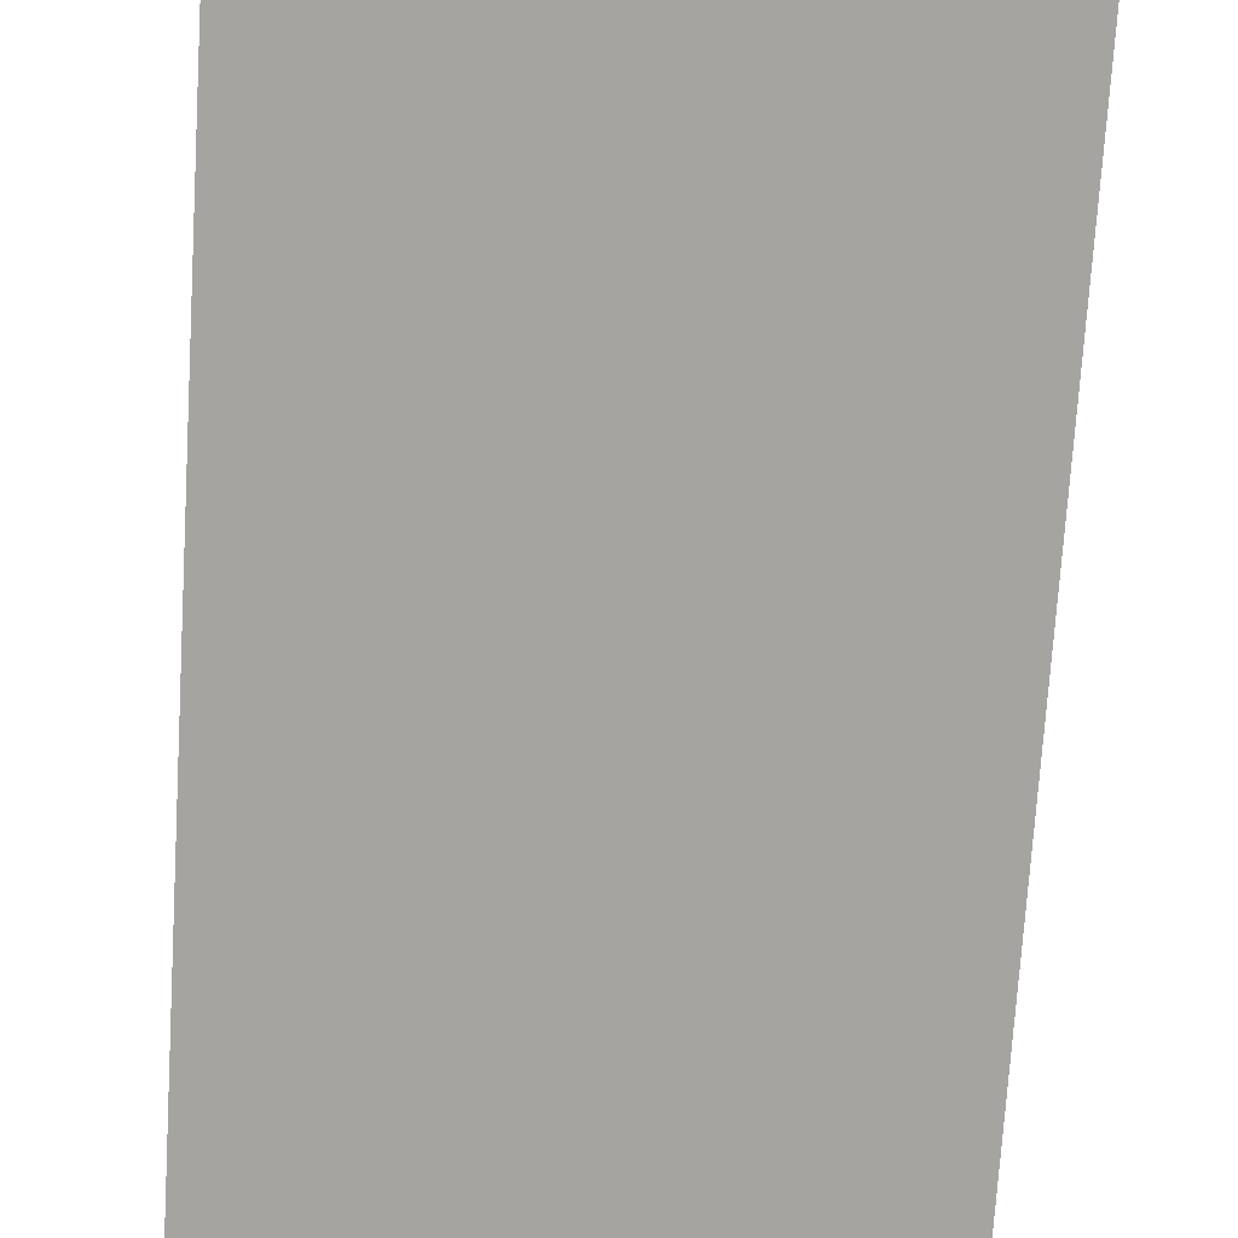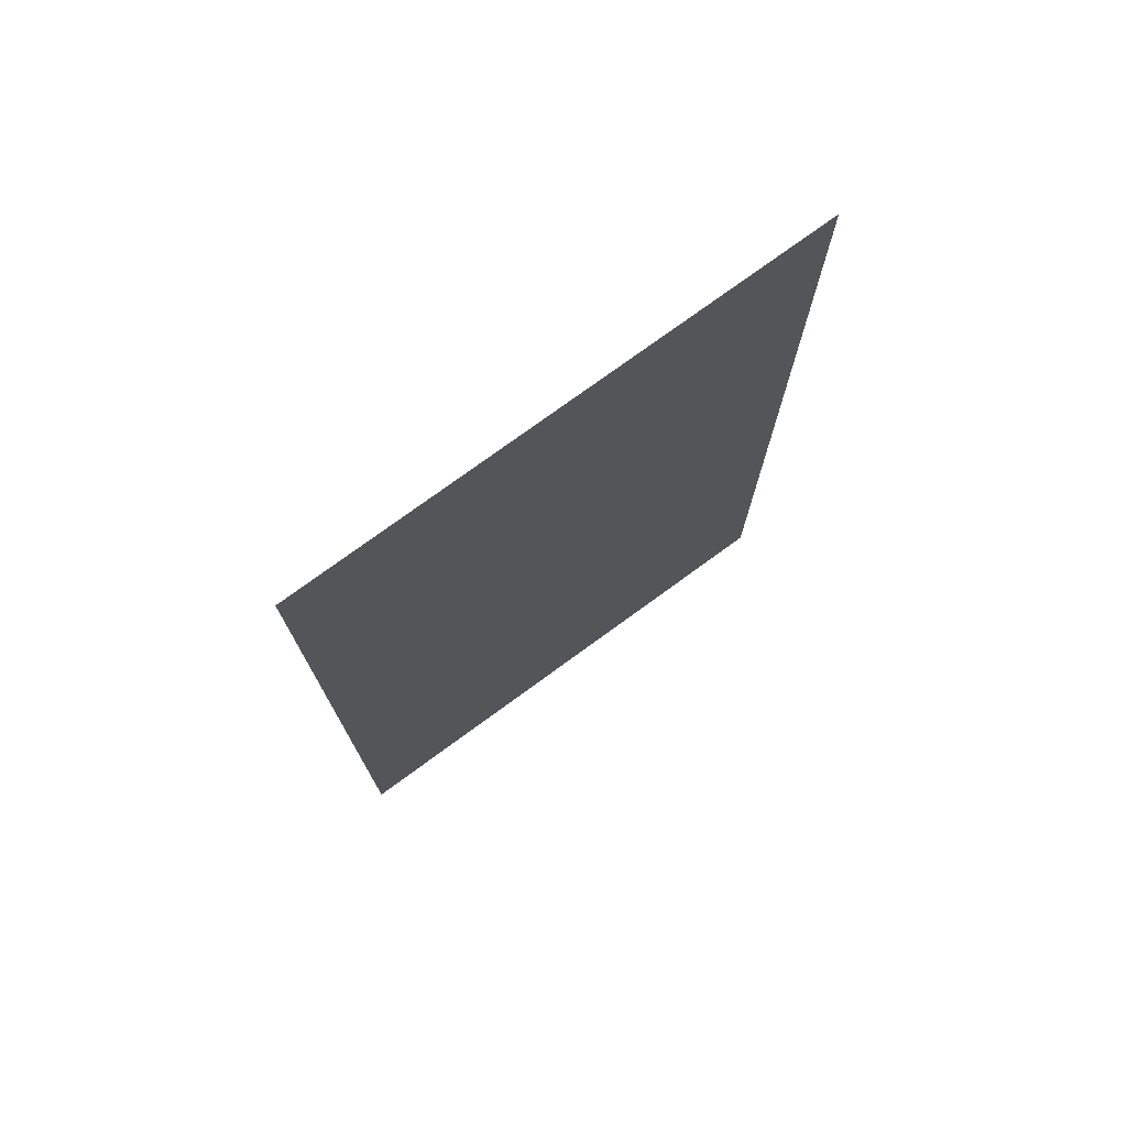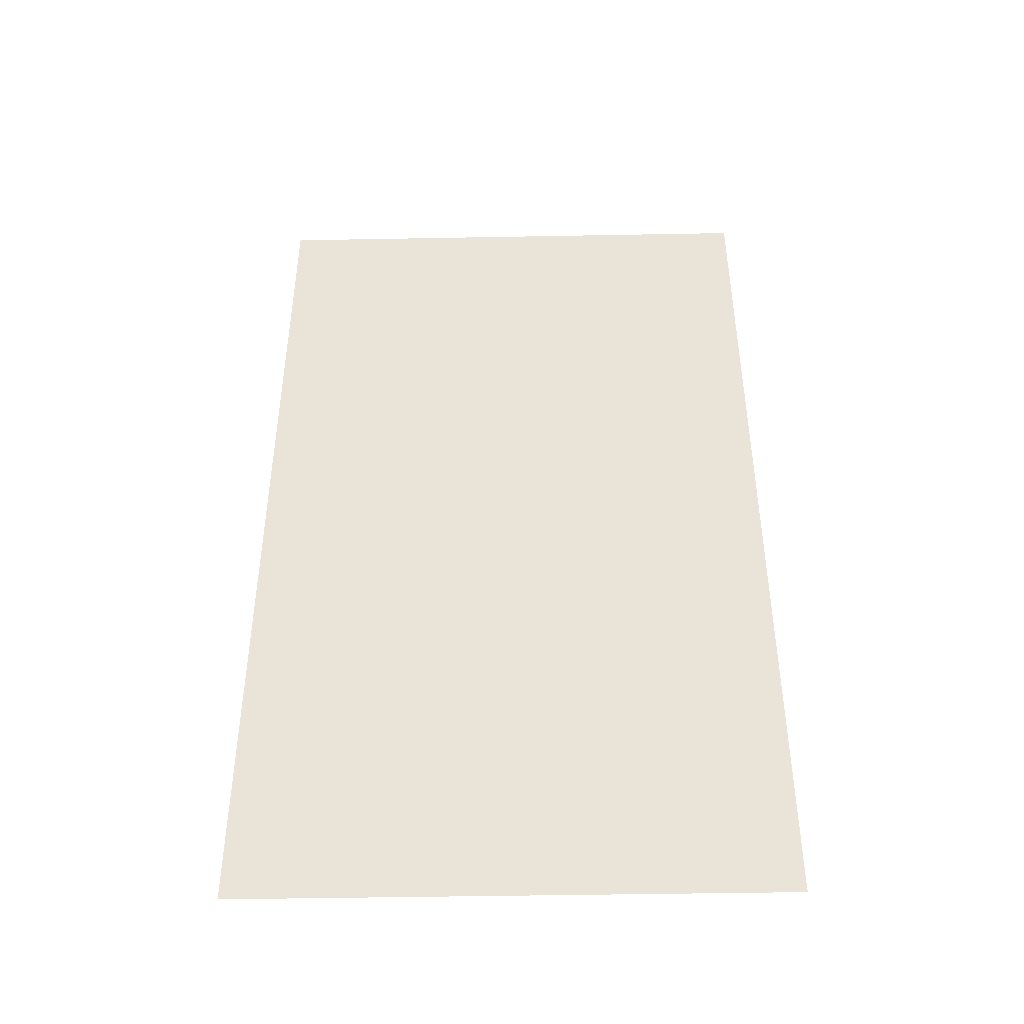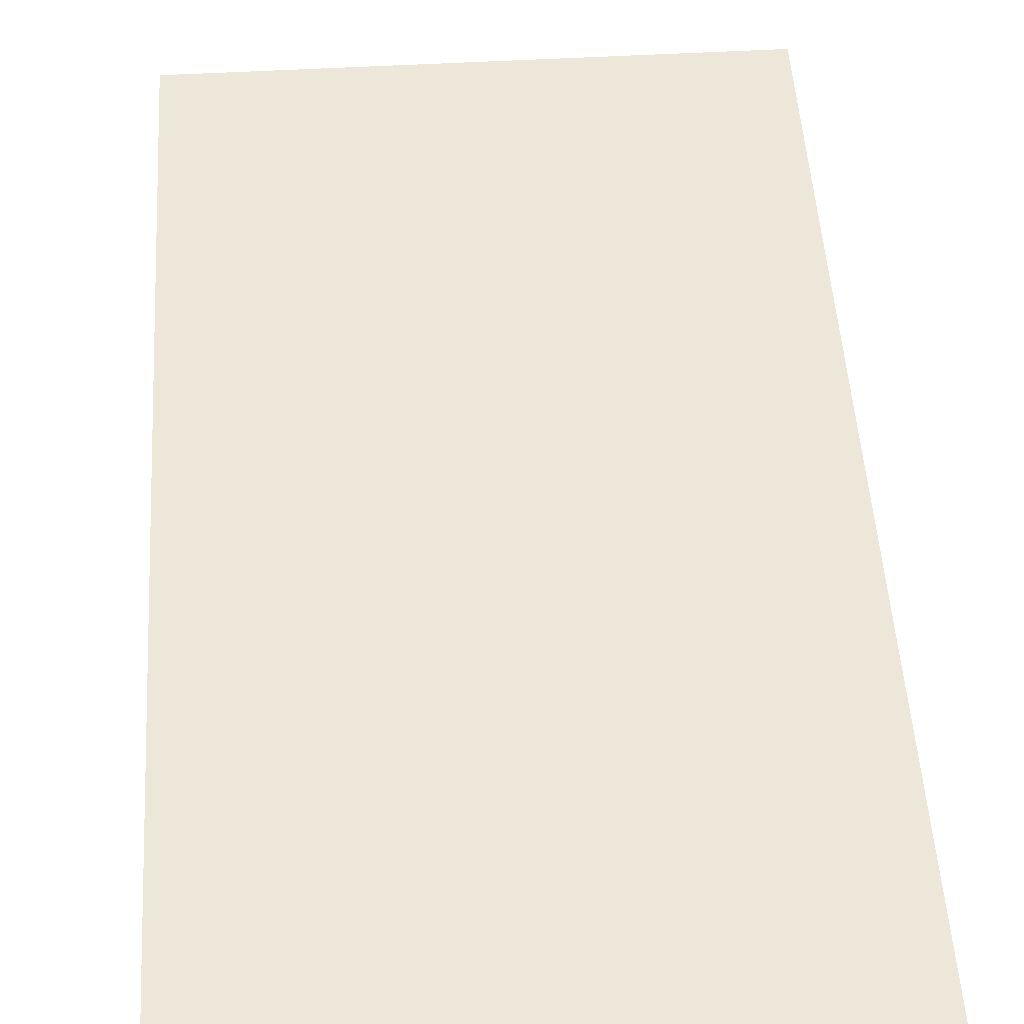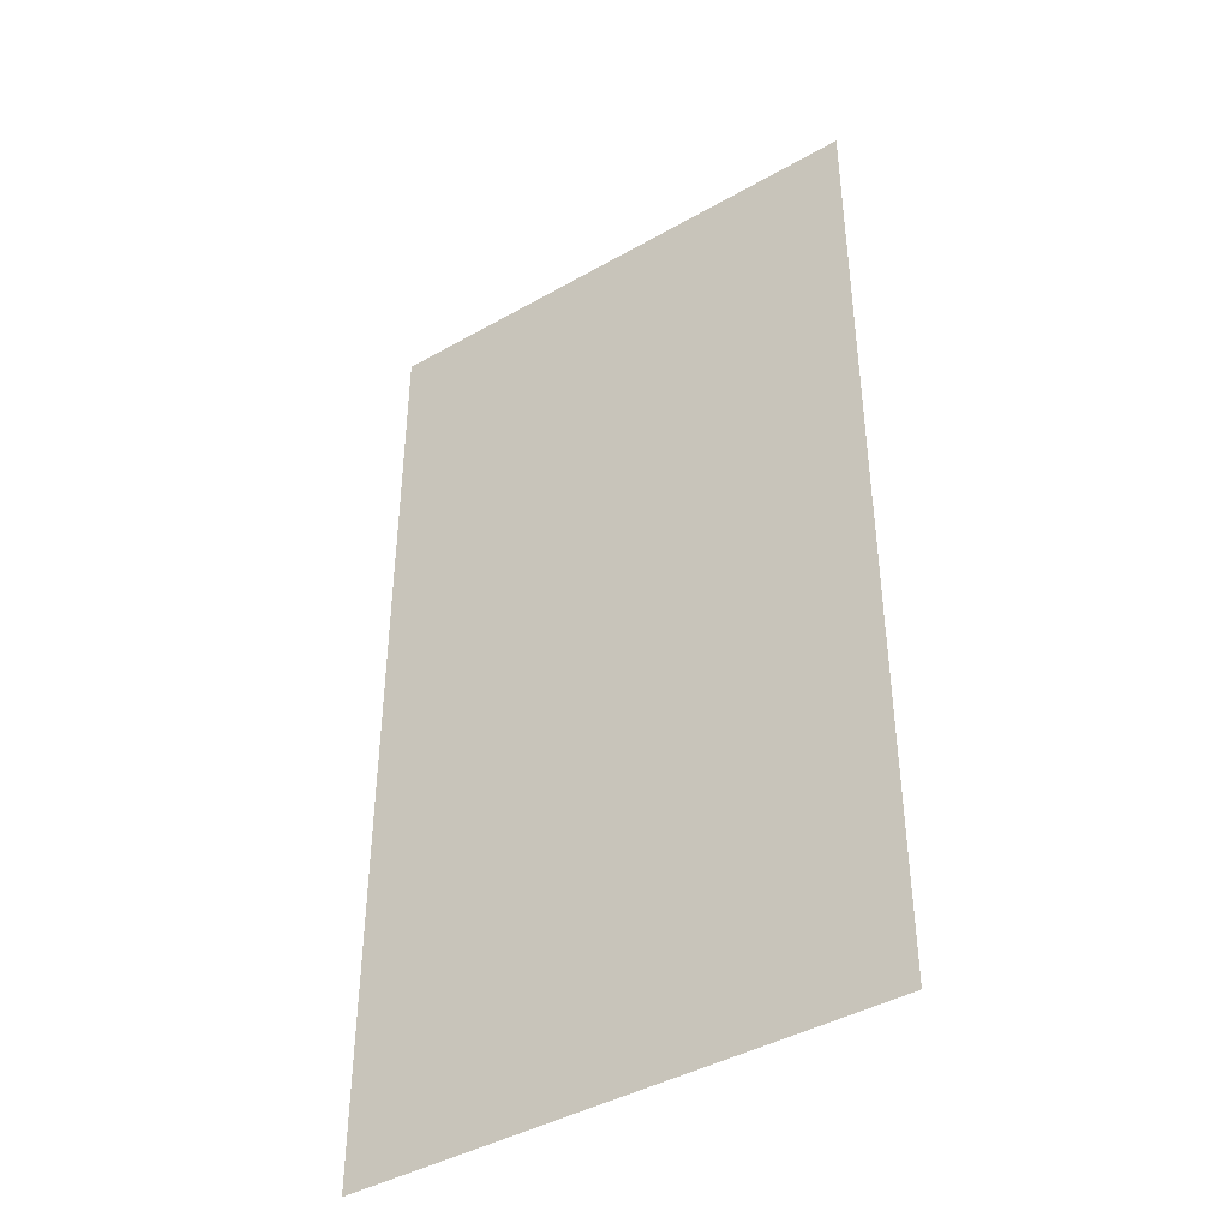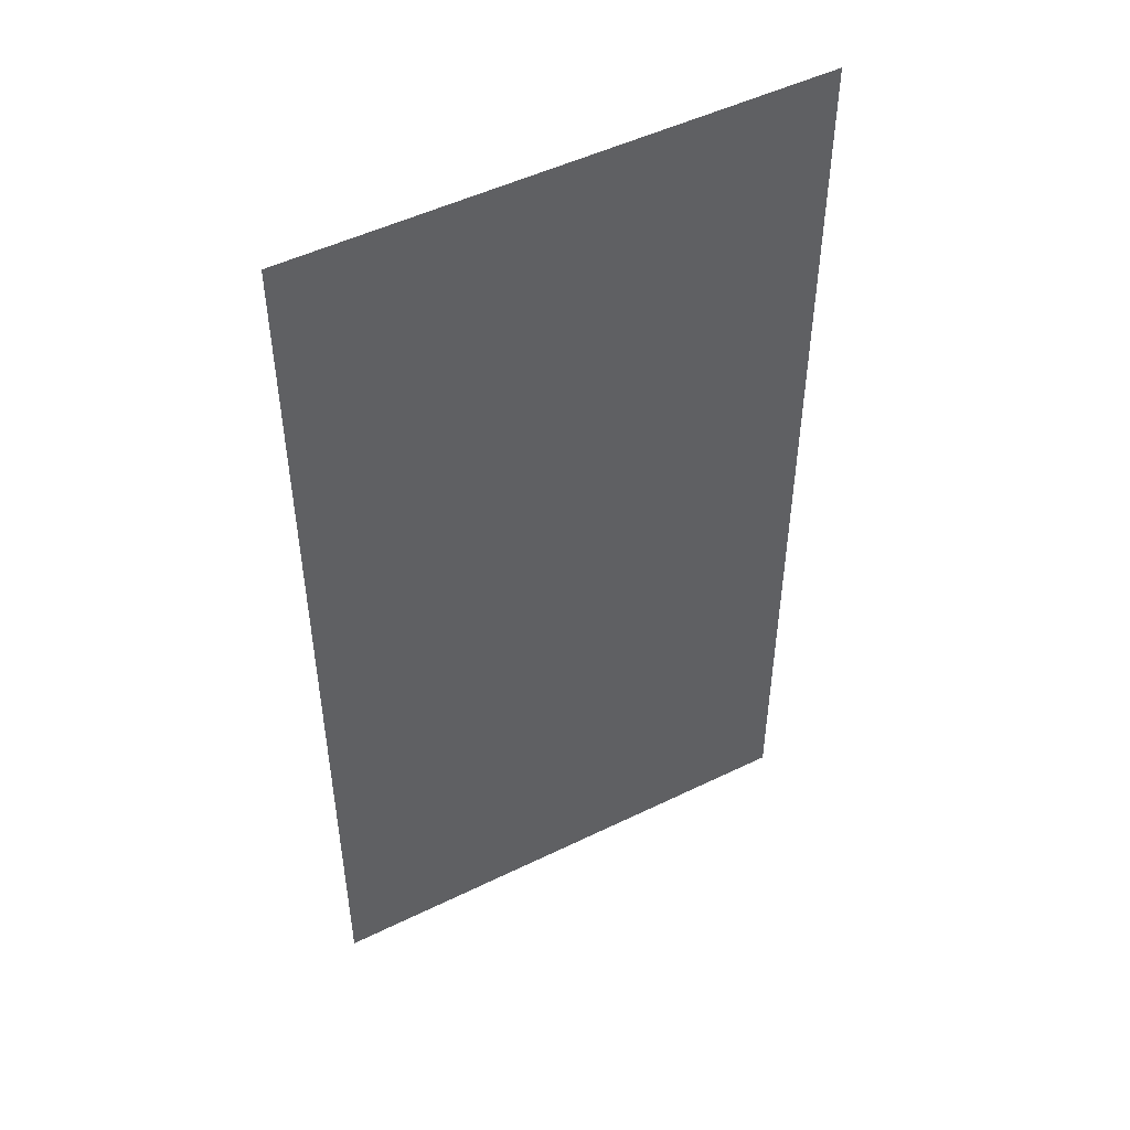
<metadata>
{"format":"obj","ext":"obj","renderer":"f3d","projection":"perspective","resolution":1024,"background":"white","views":[{"elev":-73.2,"azim":176.4,"up":"+Z"},{"elev":76.0,"azim":-36.1,"up":"+Y"},{"elev":-46.1,"azim":-178.8,"up":"+Y"},{"elev":49.9,"azim":176.4,"up":"+Z"},{"elev":-42.3,"azim":34.3,"up":"+Y"},{"elev":49.5,"azim":-28.4,"up":"+Y"}]}
</metadata>
<code>
o object/3010
v 64 -20 -64
v 64 -148 -64
v -64 -148 -64
v -64 -20 -64
v 64 60 -64
v -64 60 -64
v 64 -180 -64
v -64 -180 -64
v 64 -276 -64
v 64 108 -64
v -64 108 -64
v 64 -20 -64
f 1 2 3
f 1 3 4
f 1 4 5
f 5 4 6
f 3 2 7
f 3 7 8

</code>
